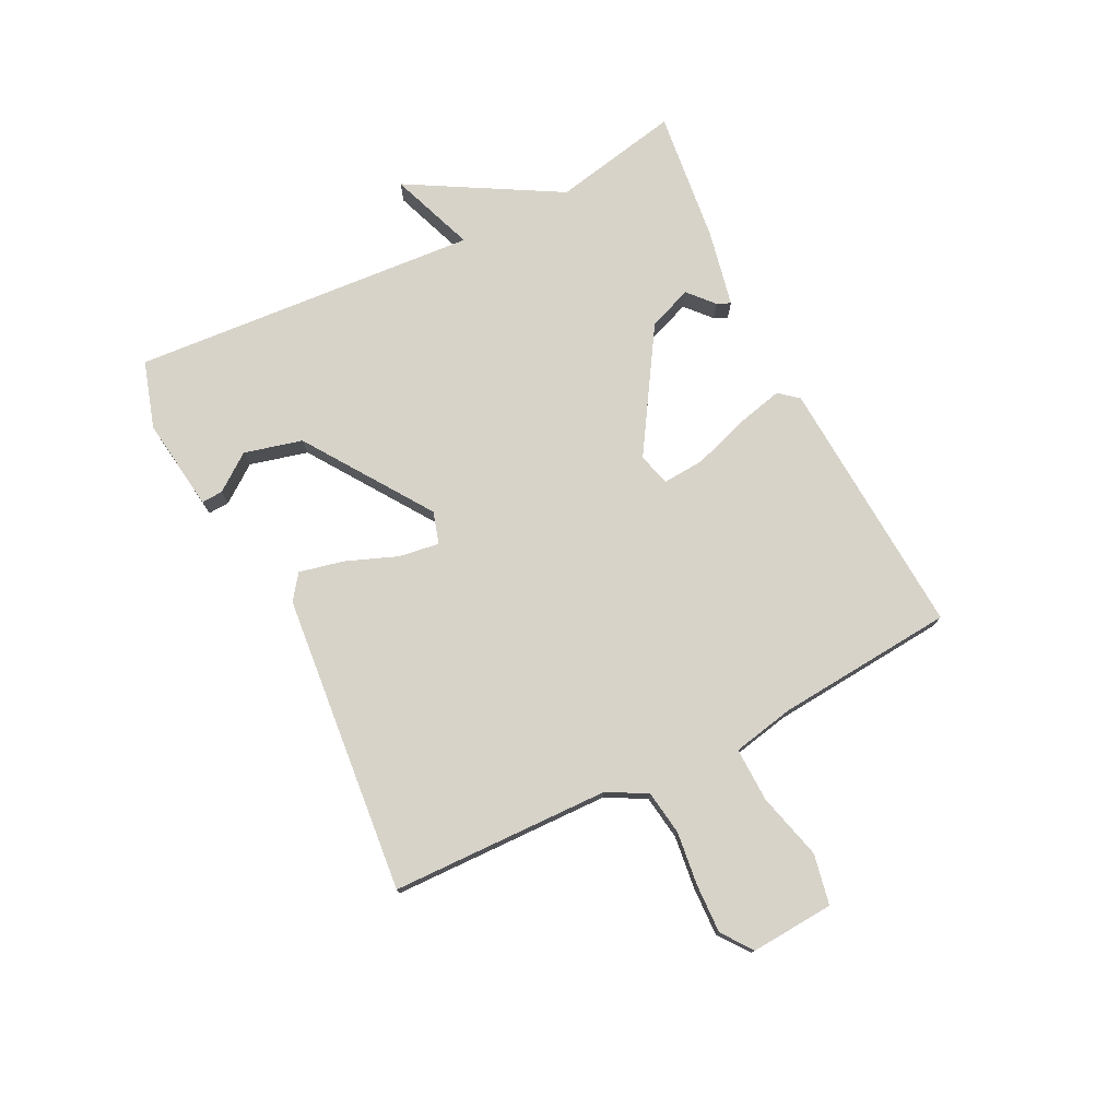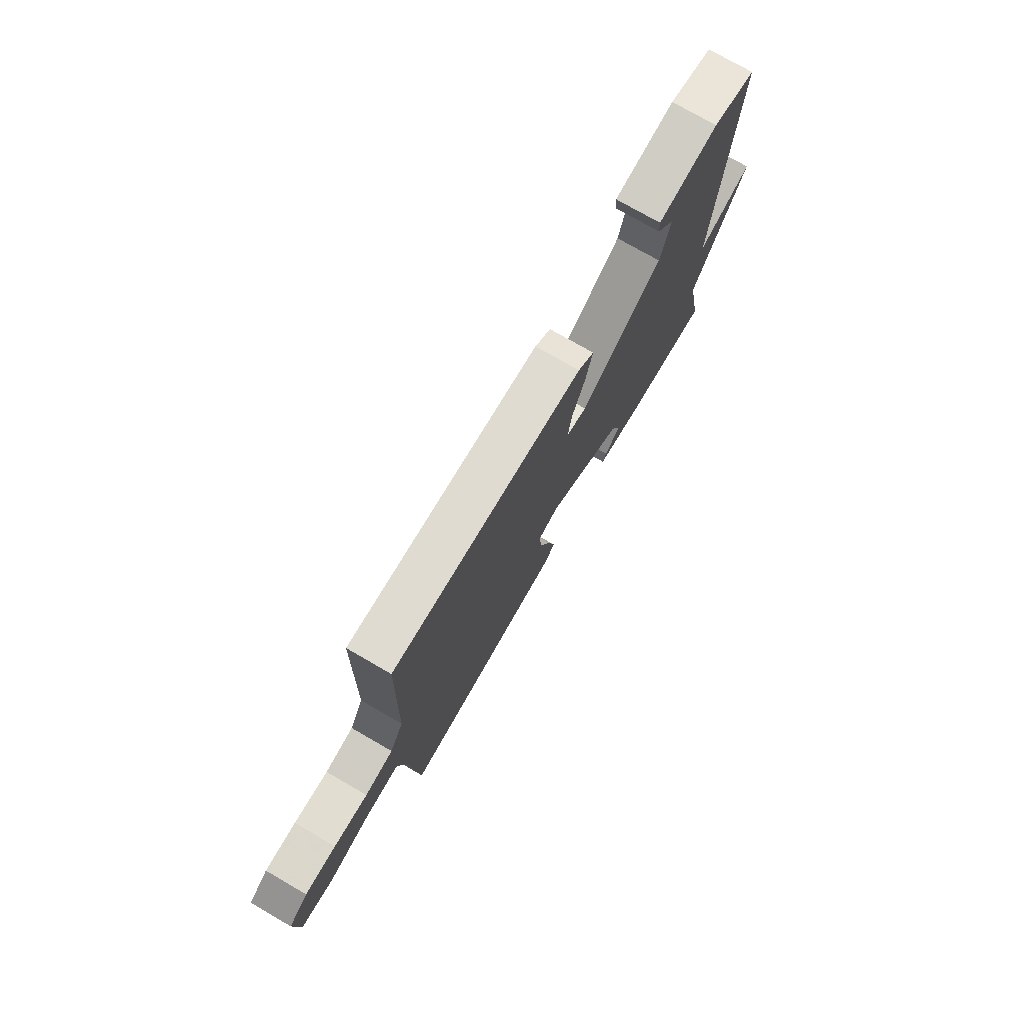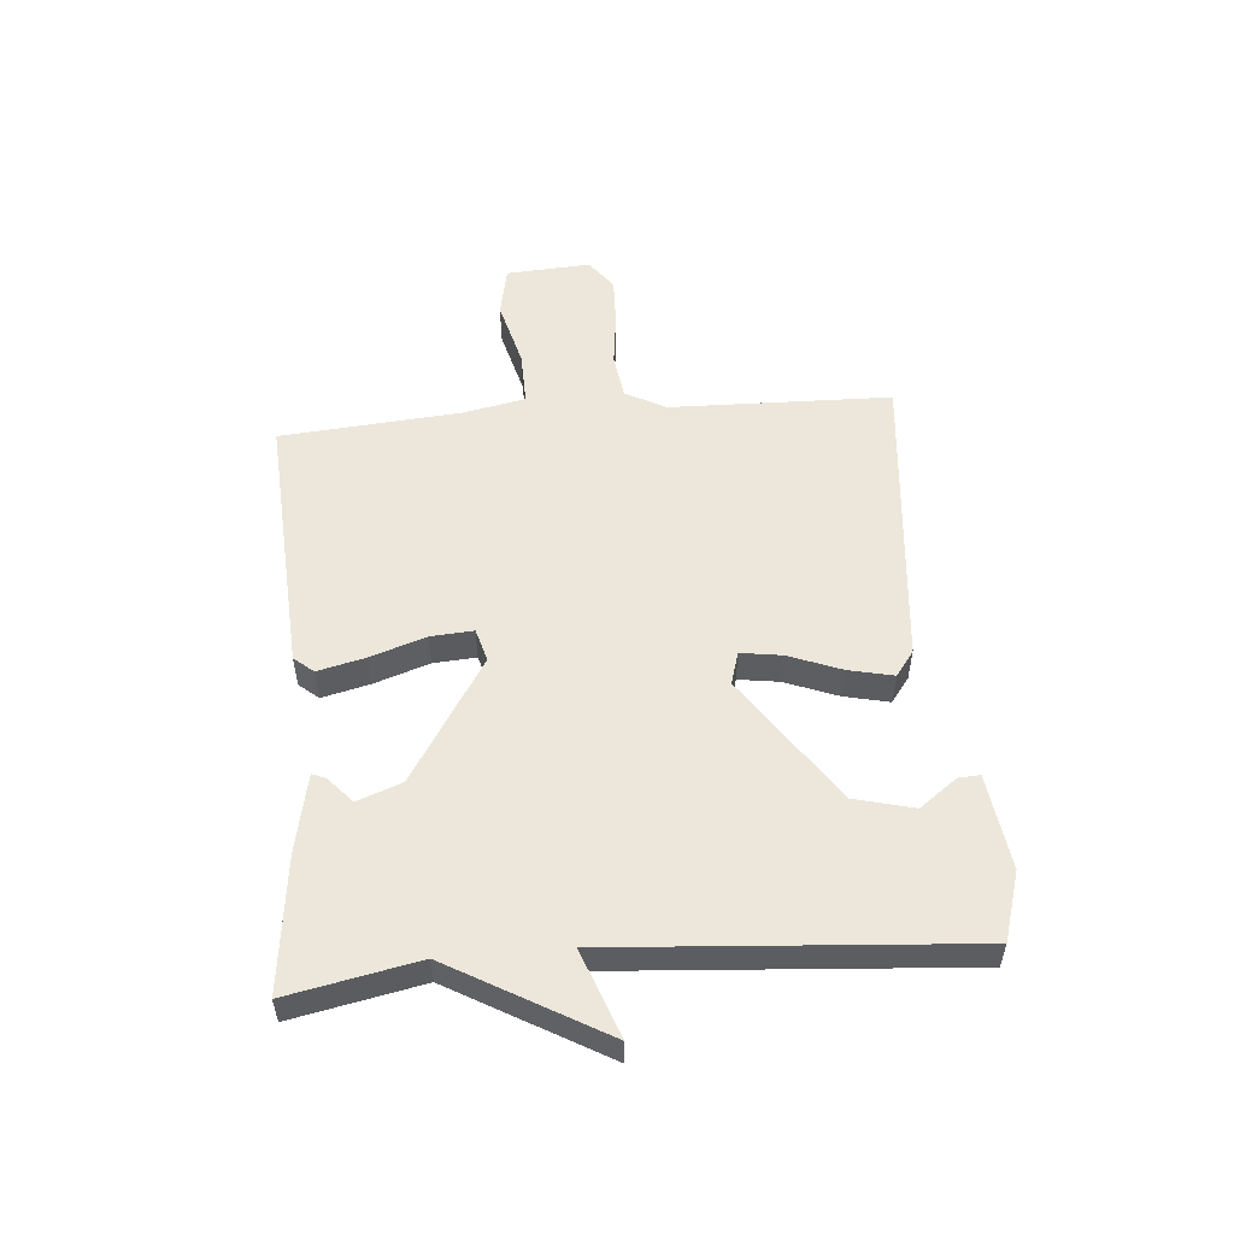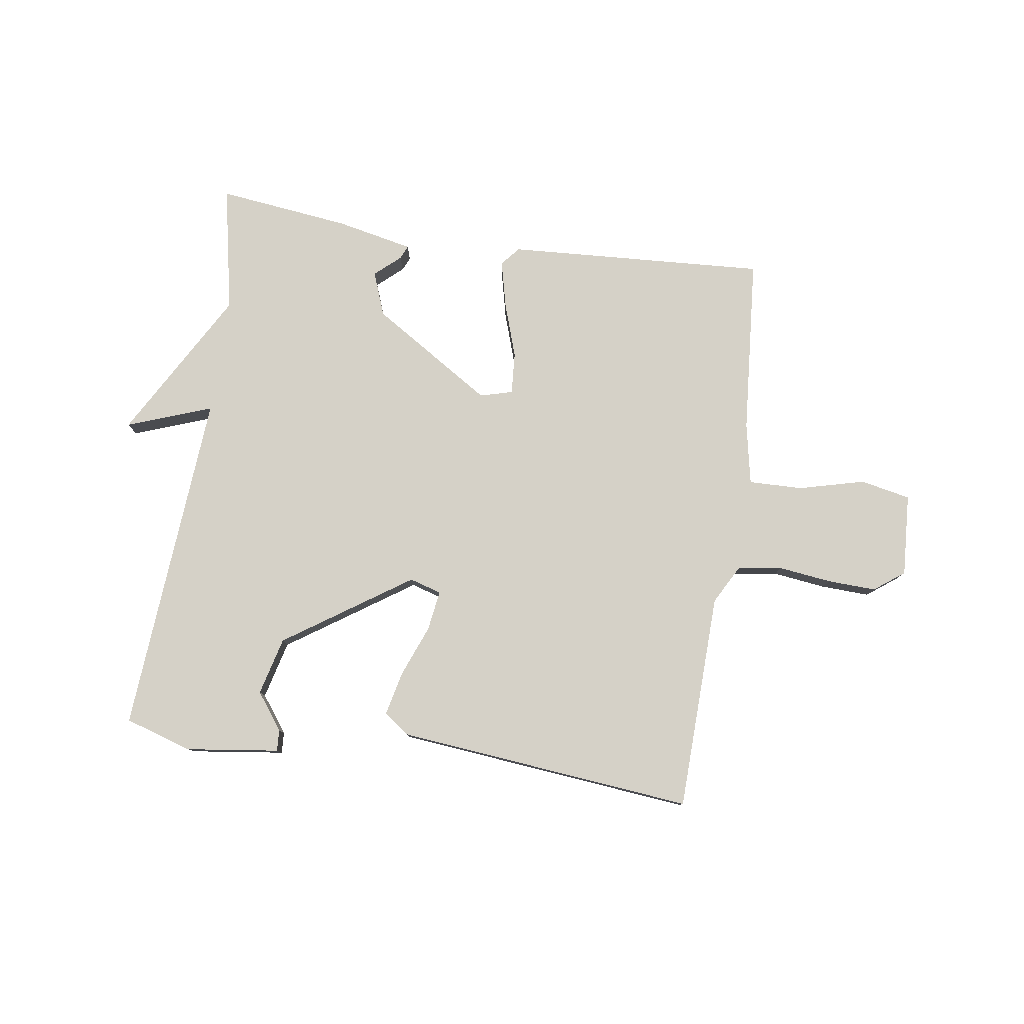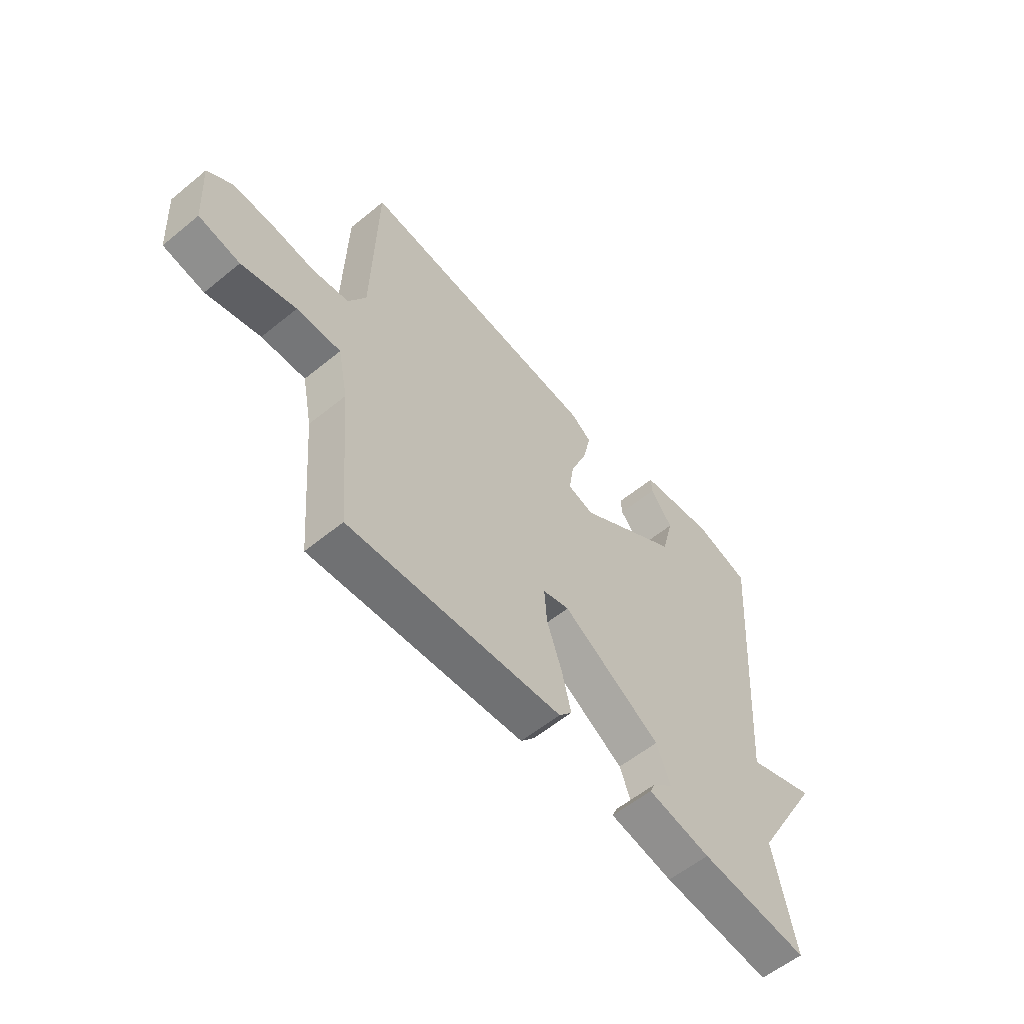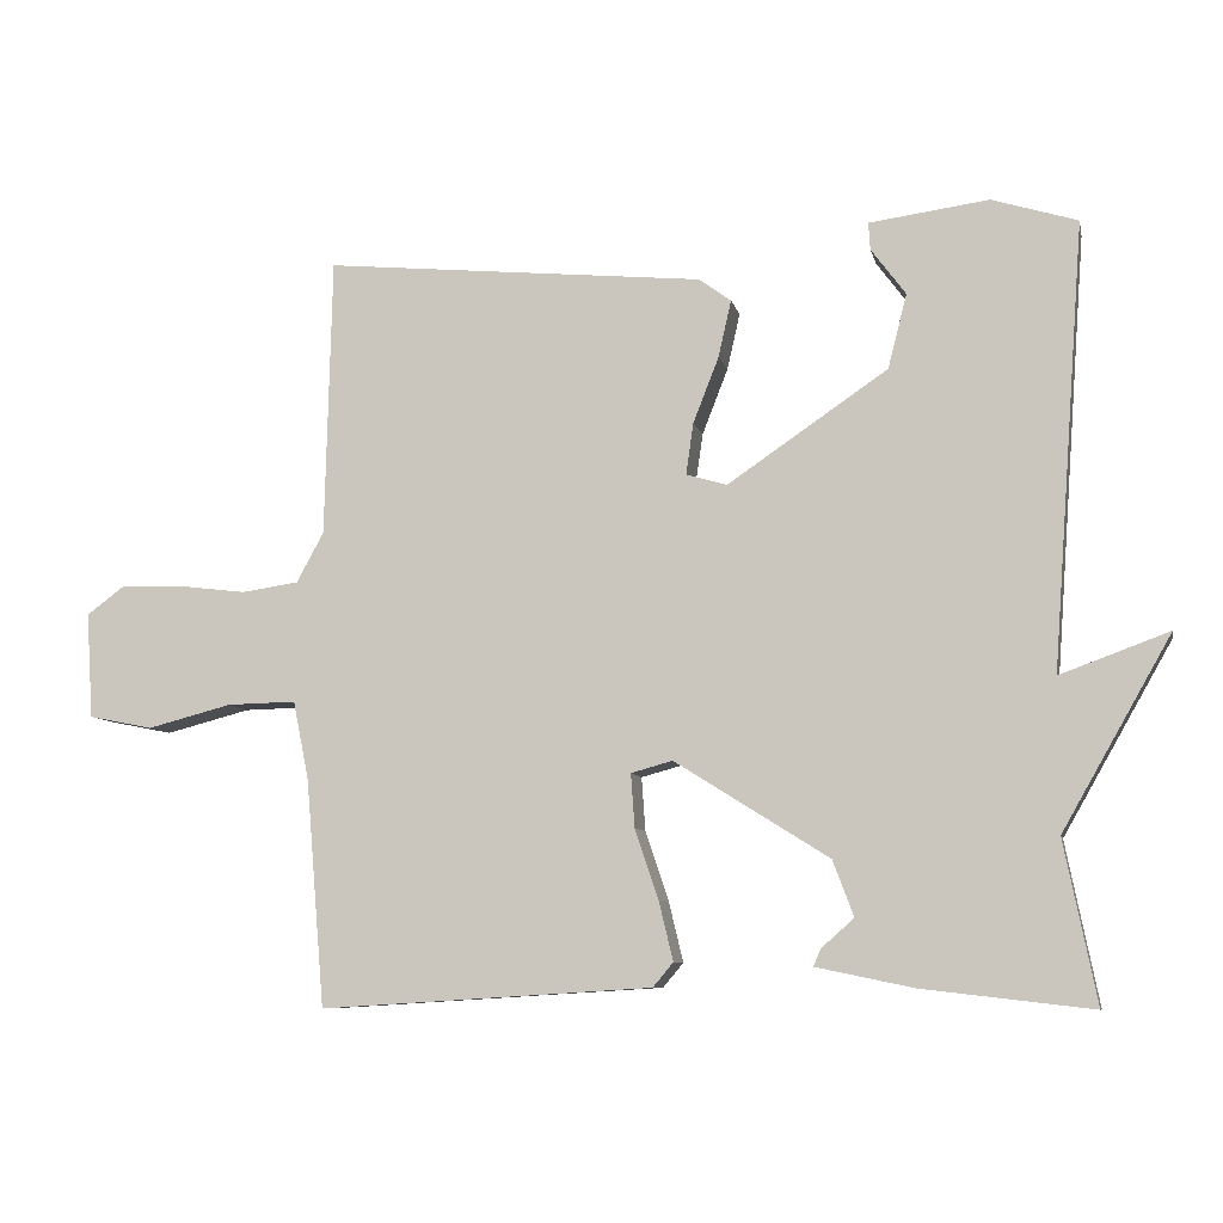
<metadata>
{"format":"obj","ext":"obj","renderer":"f3d","projection":"perspective","resolution":1024,"background":"white","views":[{"elev":76.2,"azim":63.4,"up":"+Y"},{"elev":75.5,"azim":120.0,"up":"+Z"},{"elev":53.8,"azim":-94.8,"up":"+Y"},{"elev":79.7,"azim":8.5,"up":"+Y"},{"elev":-57.7,"azim":130.3,"up":"+Z"},{"elev":-8.2,"azim":-167.9,"up":"+Z"}]}
</metadata>
<code>
v -0.5 0.07 0.5
v -0.387 0.07 0.535
v -0.229 0.07 0.514
v -0.231 0.07 0.478
v -0.277 0.07 0.416
v -0.252 0.07 0.318
v -0.04 0.07 0.174
v 0.014 0.07 0.19
v 0.004 0.07 0.258
v -0.03 0.07 0.345
v -0.047 0.07 0.42
v -0.005 0.07 0.451
v 0.5 0.07 0.5
v 0.509 0.07 0.131
v 0.545 0.07 0.065
v 0.62 0.07 0.054
v 0.71 0.07 0.065
v 0.792 0.07 0.068
v 0.843 0.07 0.03
v 0.834 0.07 -0.11
v 0.749 0.07 -0.127
v 0.637 0.07 -0.098
v 0.546 0.07 -0.096
v 0.525 0.07 -0.2
v 0.5 0.07 -0.5
v 0.06 0.07 -0.473
v 0.033 0.07 -0.441
v 0.052 0.07 -0.362
v 0.083 0.07 -0.27
v 0.088 0.07 -0.199
v 0.033 0.07 -0.184
v -0.171 0.07 -0.312
v -0.199 0.07 -0.386
v -0.156 0.07 -0.424
v -0.146 0.07 -0.447
v -0.276 0.07 -0.474
v -0.5 0.07 -0.5
v -0.457 0.07 -0.286
v -0.601 0.07 -0.033
v -0.457 0.07 -0.086
v -0.5 0 0.5
v -0.387 0 0.535
v -0.229 0 0.514
v -0.231 0 0.478
v -0.277 0 0.416
v -0.252 0 0.318
v -0.04 0 0.174
v 0.014 0 0.19
v 0.004 0 0.258
v -0.03 0 0.345
v -0.047 0 0.42
v -0.005 0 0.451
v 0.5 0 0.5
v 0.509 0 0.131
v 0.545 0 0.065
v 0.62 0 0.054
v 0.71 0 0.065
v 0.792 0 0.068
v 0.843 0 0.03
v 0.834 0 -0.11
v 0.749 0 -0.127
v 0.637 0 -0.098
v 0.546 0 -0.096
v 0.525 0 -0.2
v 0.5 0 -0.5
v 0.06 0 -0.473
v 0.033 0 -0.441
v 0.052 0 -0.362
v 0.083 0 -0.27
v 0.088 0 -0.199
v 0.033 0 -0.184
v -0.171 0 -0.312
v -0.199 0 -0.386
v -0.156 0 -0.424
v -0.146 0 -0.447
v -0.276 0 -0.474
v -0.5 0 -0.5
v -0.457 0 -0.286
v -0.601 0 -0.033
v -0.457 0 -0.086
f 38 39 40
f 36 37 38
f 35 36 38
f 34 35 38
f 33 34 38
f 32 33 38 40
f 40 1 2
f 32 40 2
f 31 32 2
f 27 28 29
f 26 27 29
f 25 26 29
f 24 25 29
f 23 24 29 30
f 20 21 22
f 19 20 22
f 18 19 22
f 17 18 22
f 16 17 22
f 15 16 22 23
f 23 30 31
f 15 23 31
f 14 15 31
f 12 13 14
f 11 12 14
f 10 11 14
f 9 10 14
f 2 3 4 5
f 2 5 6
f 31 2 6
f 8 9 14
f 7 8 14 31
f 6 7 31
f 80 79 78
f 78 77 76
f 78 76 75
f 78 75 74
f 78 74 73
f 80 78 73 72
f 42 41 80
f 42 80 72
f 42 72 71
f 69 68 67
f 69 67 66
f 69 66 65
f 69 65 64
f 70 69 64 63
f 62 61 60
f 62 60 59
f 62 59 58
f 62 58 57
f 62 57 56
f 63 62 56 55
f 71 70 63
f 71 63 55
f 71 55 54
f 54 53 52
f 54 52 51
f 54 51 50
f 54 50 49
f 45 44 43 42
f 46 45 42
f 46 42 71
f 54 49 48
f 71 54 48 47
f 71 47 46
f 1 41 42 2
f 2 42 43 3
f 3 43 44 4
f 4 44 45 5
f 5 45 46 6
f 6 46 47 7
f 7 47 48 8
f 8 48 49 9
f 9 49 50 10
f 10 50 51 11
f 11 51 52 12
f 12 52 53 13
f 13 53 54 14
f 14 54 55 15
f 15 55 56 16
f 16 56 57 17
f 17 57 58 18
f 18 58 59 19
f 19 59 60 20
f 20 60 61 21
f 21 61 62 22
f 22 62 63 23
f 23 63 64 24
f 24 64 65 25
f 25 65 66 26
f 26 66 67 27
f 27 67 68 28
f 28 68 69 29
f 29 69 70 30
f 30 70 71 31
f 31 71 72 32
f 32 72 73 33
f 33 73 74 34
f 34 74 75 35
f 35 75 76 36
f 36 76 77 37
f 37 77 78 38
f 38 78 79 39
f 39 79 80 40
f 40 80 41 1

</code>
